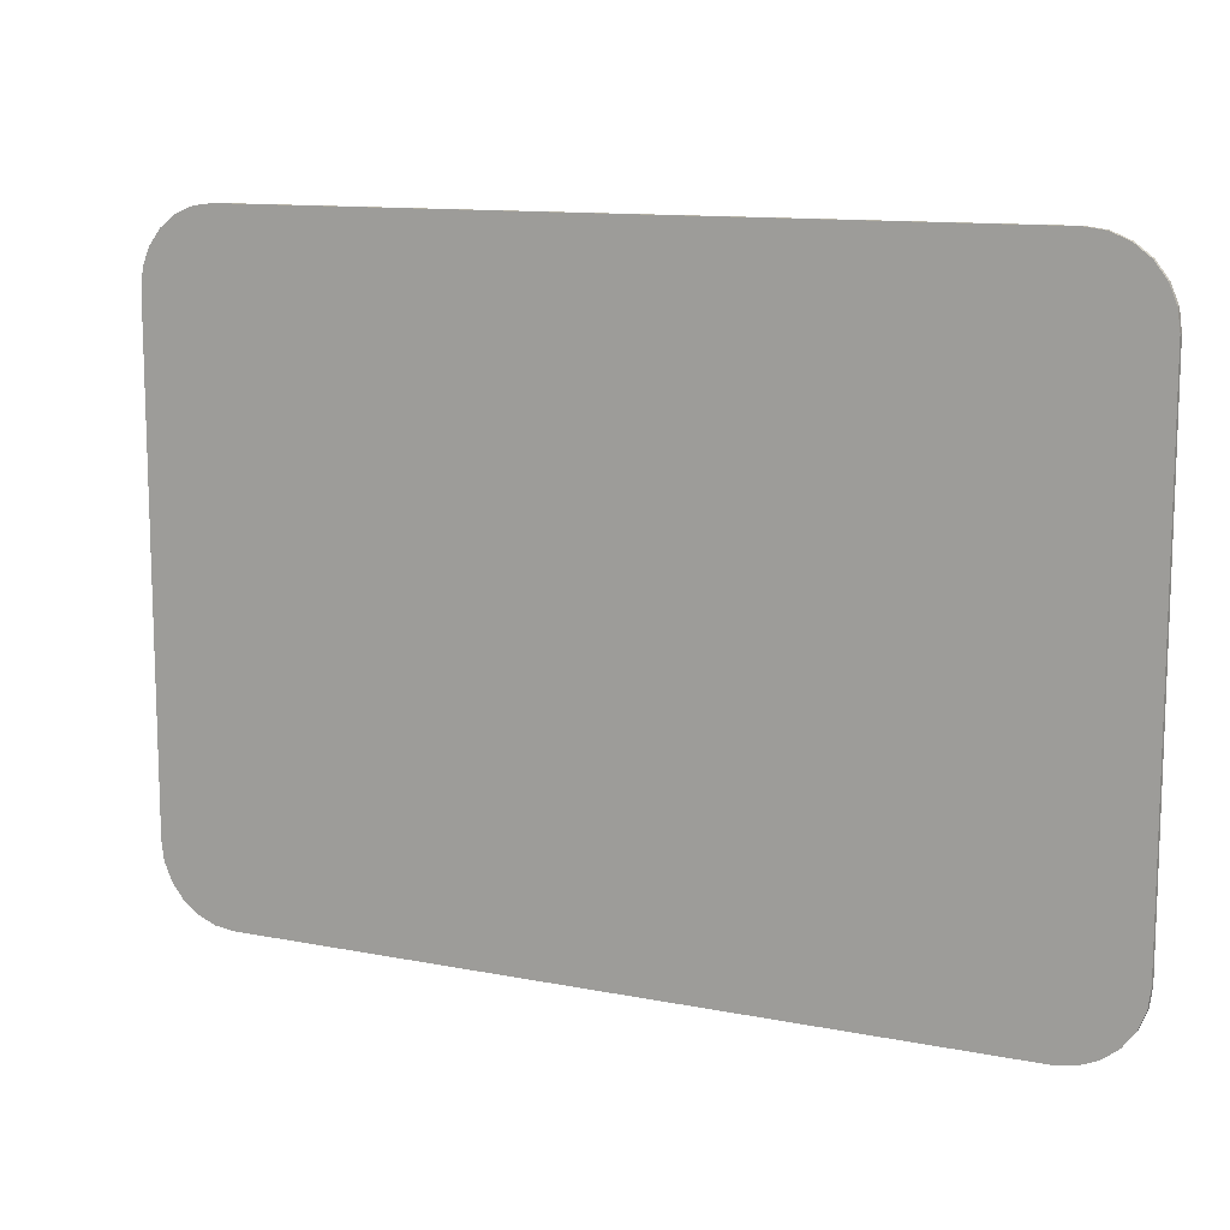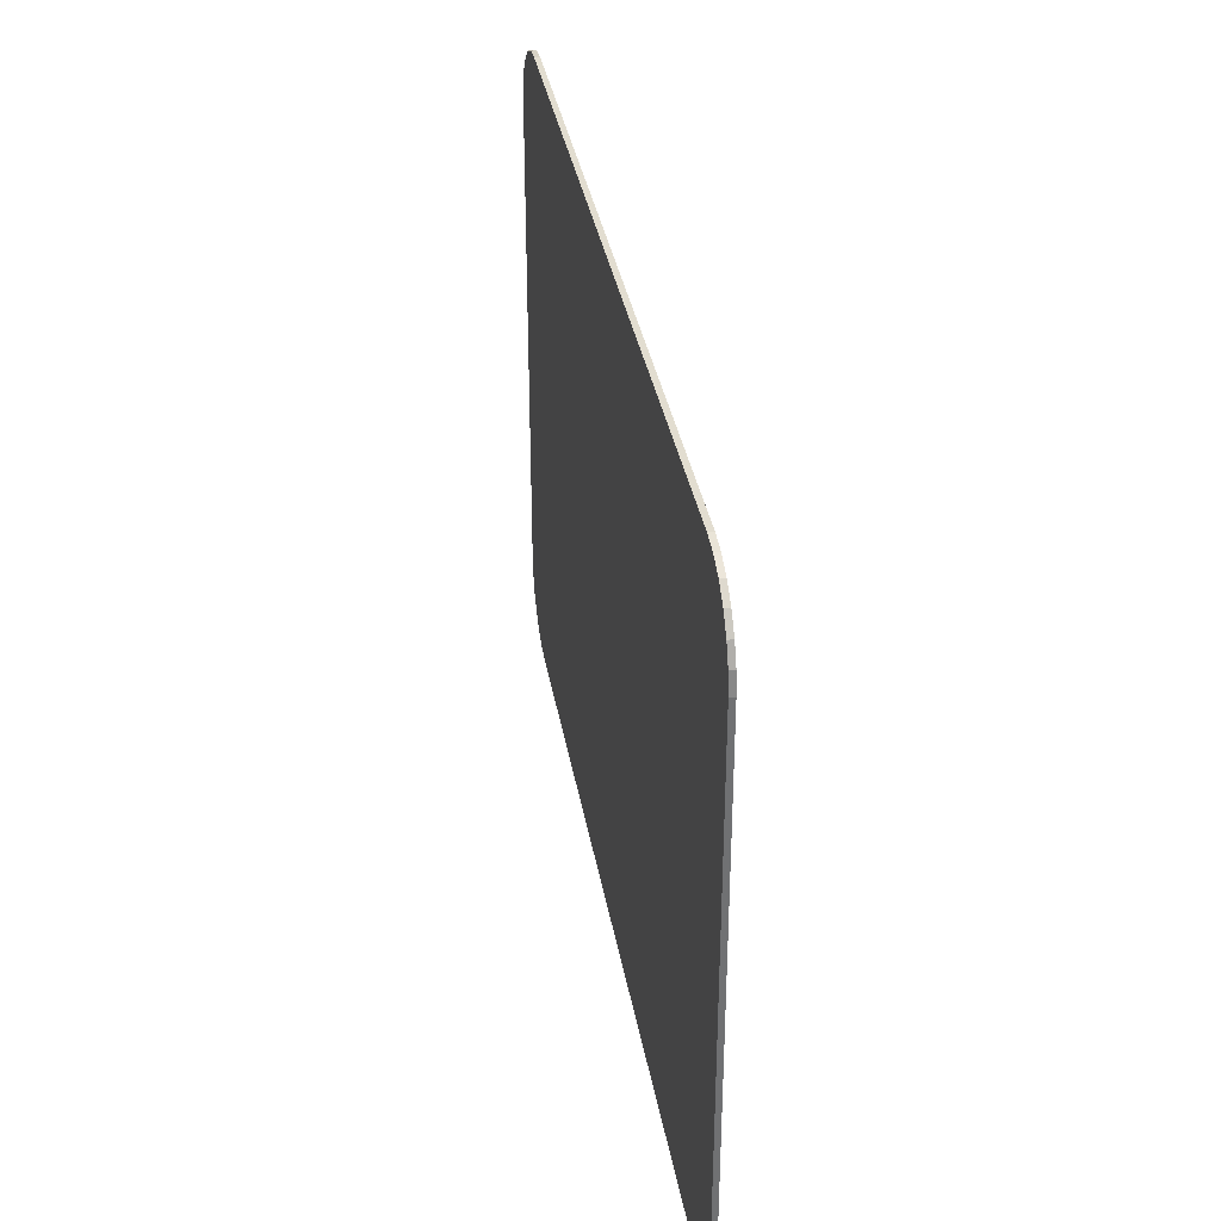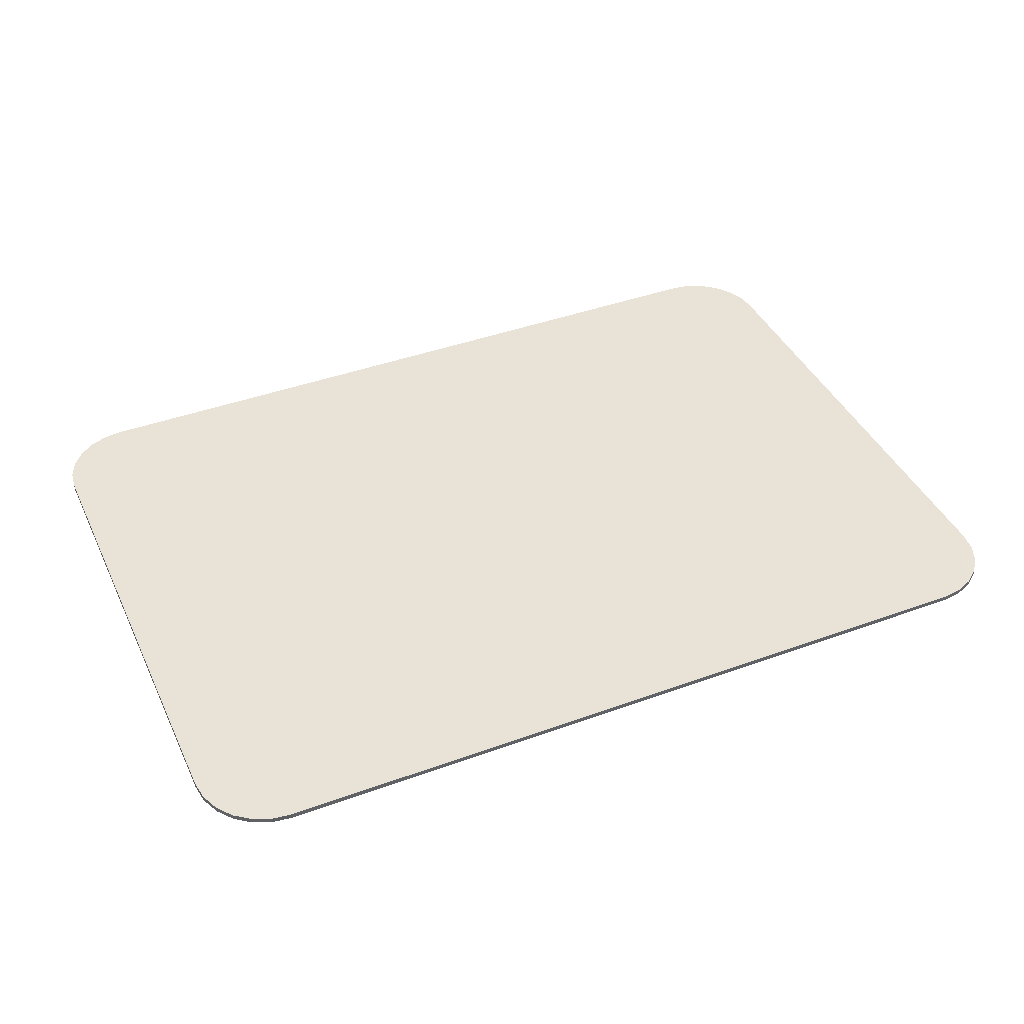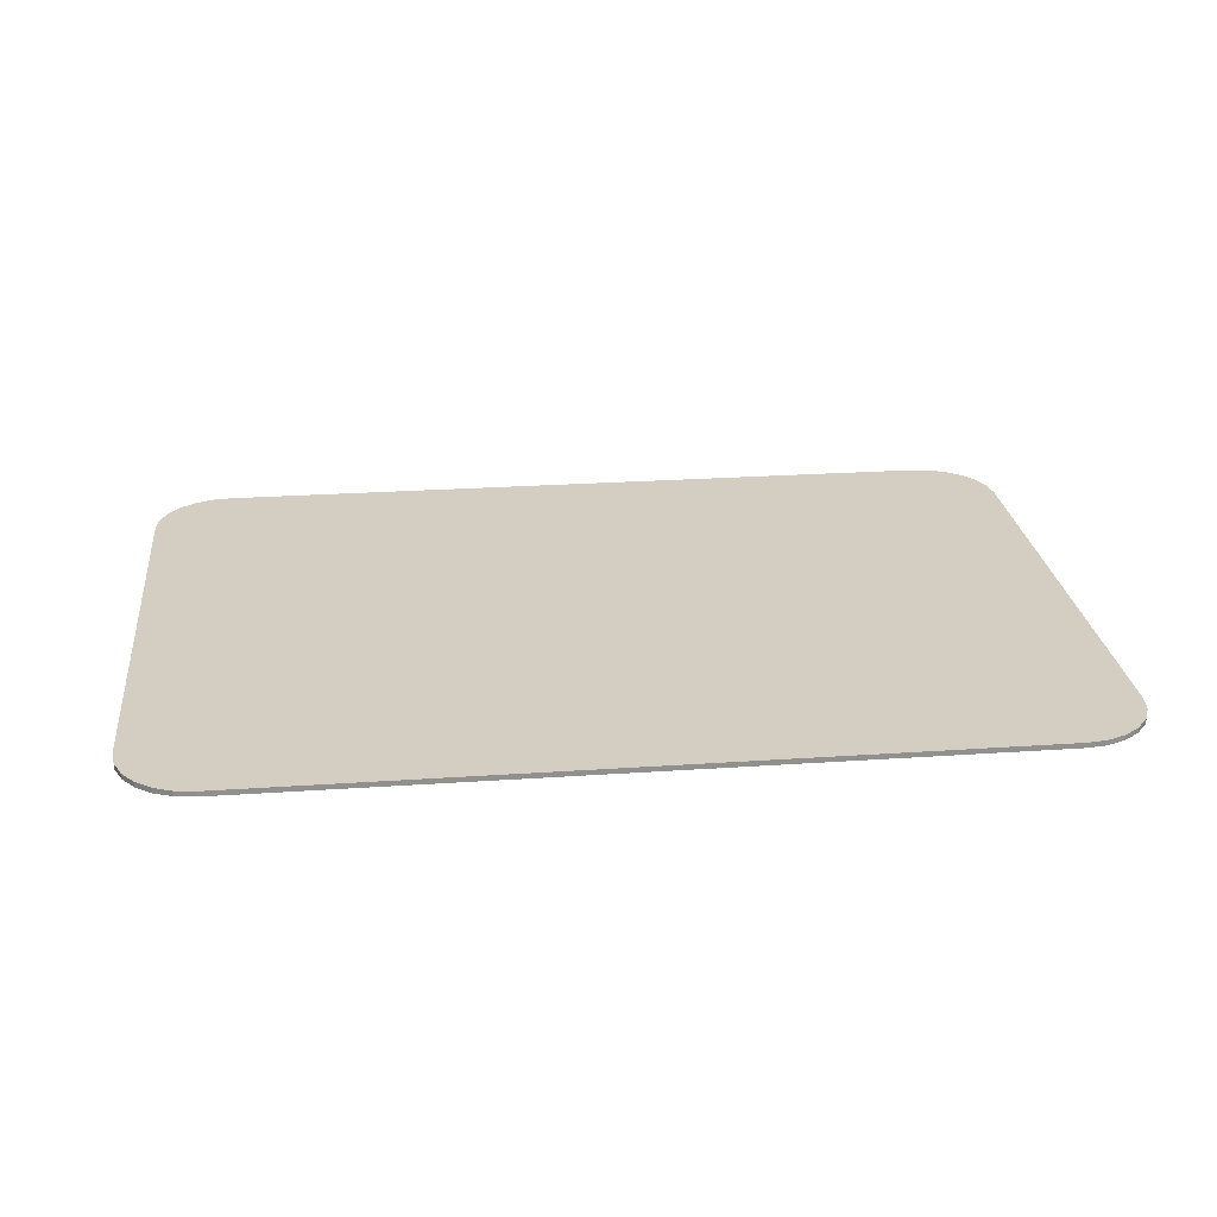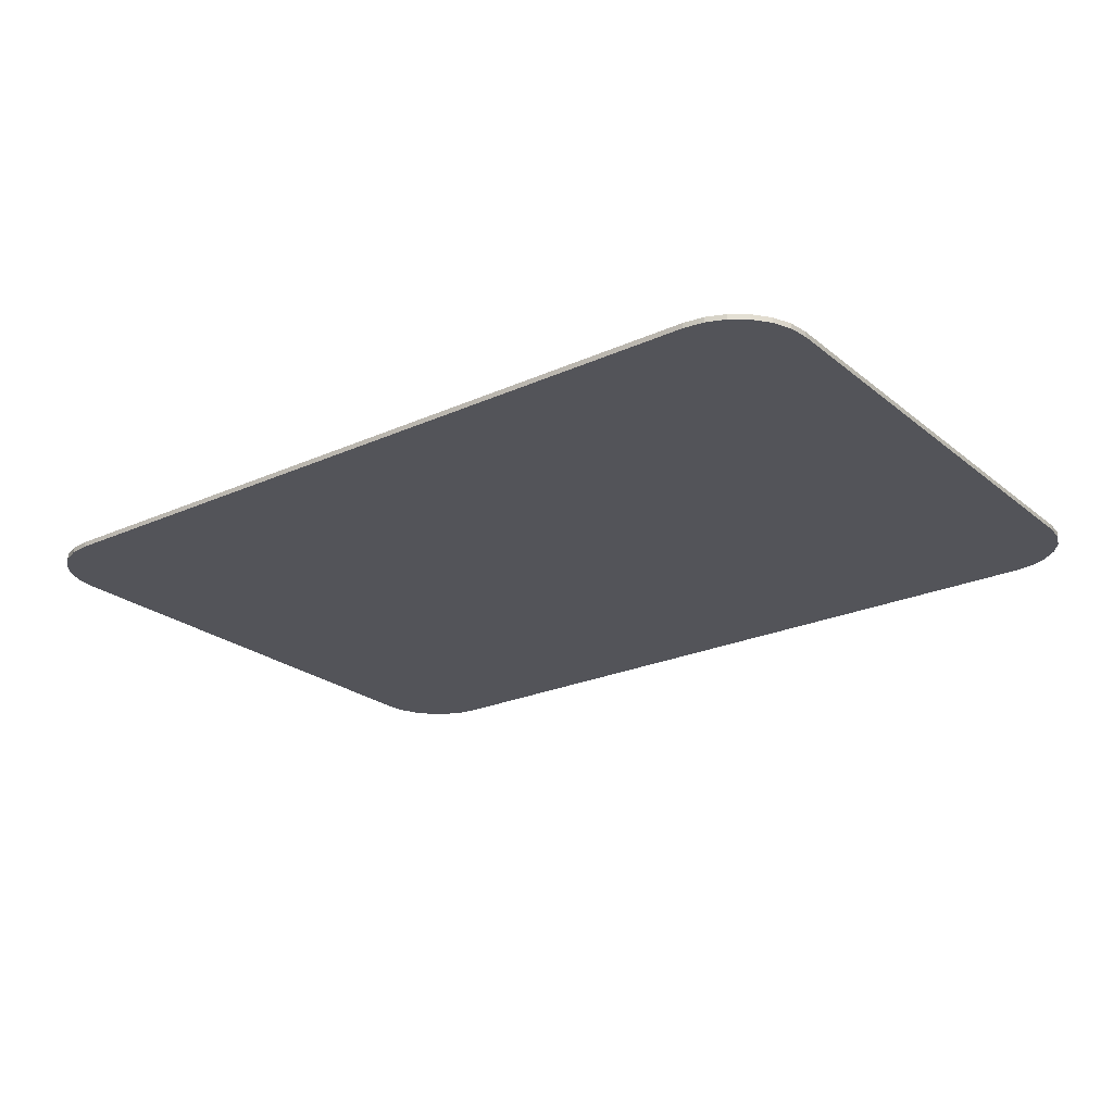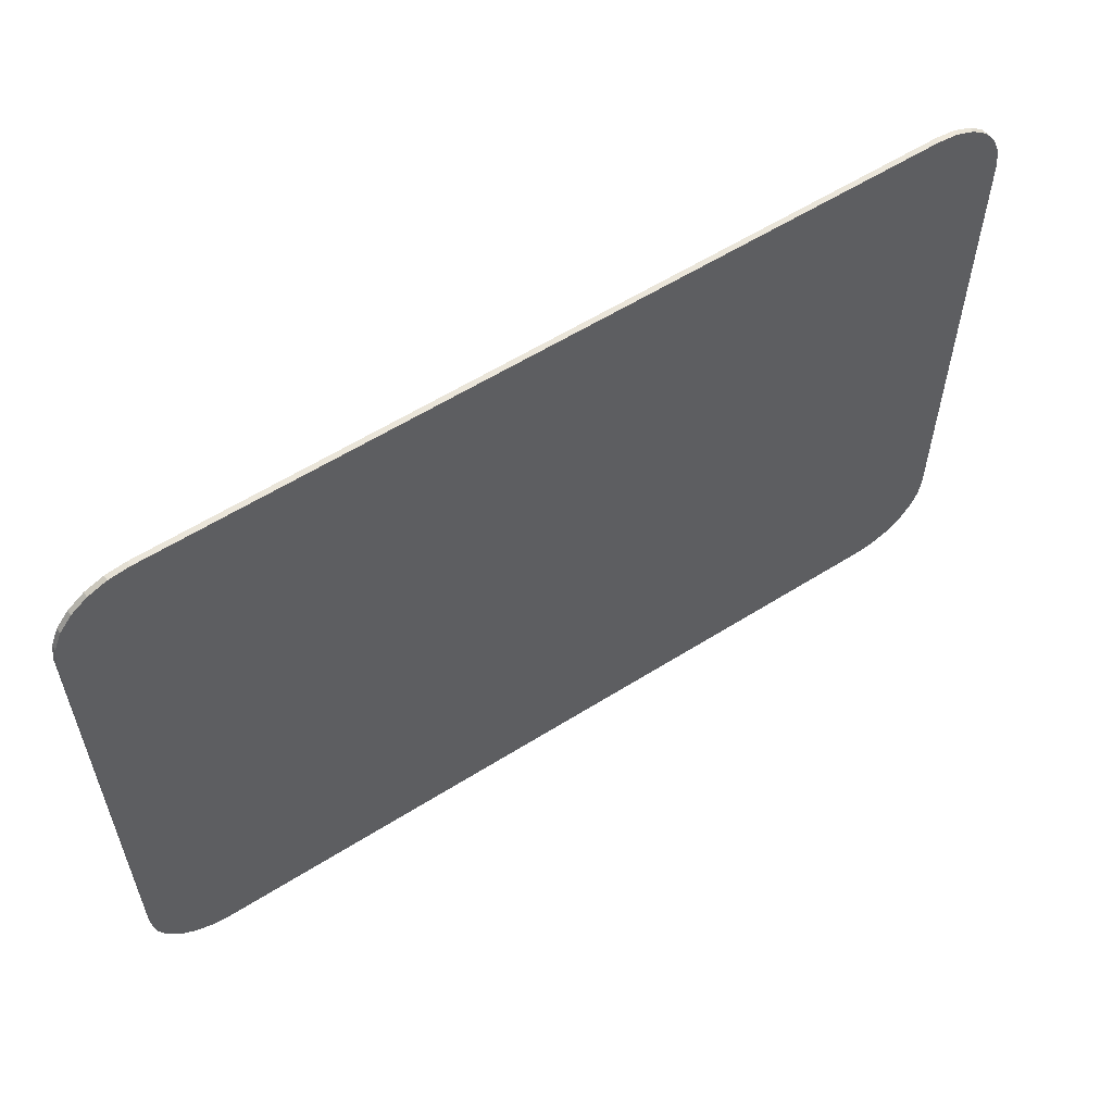
<metadata>
{"format":"obj","ext":"obj","renderer":"f3d","projection":"perspective","resolution":1024,"background":"white","views":[{"elev":11.8,"azim":25.4,"up":"+Z"},{"elev":35.2,"azim":-99.7,"up":"+Z"},{"elev":41.5,"azim":-23.8,"up":"+Y"},{"elev":24.9,"azim":173.6,"up":"+Y"},{"elev":-23.7,"azim":37.0,"up":"+Y"},{"elev":58.3,"azim":-33.1,"up":"+Z"}]}
</metadata>
<code>
o Cube
v -1.75 -0.01 -0.9583
v -1.75 -0.01 0.9583
v 1.75 0.01 -0.9583
v 1.75 0.01 0.9583
v -1.75 0.01 0.9583
v -1.75 0.01 -0.9583
v 1.75 -0.01 0.9583
v 1.75 -0.01 -0.9583
v 1.458 -0.01 -1.25
v -1.458 -0.01 -1.25
v 1.458 0.01 1.25
v -1.458 0.01 1.25
v -1.458 -0.01 1.25
v 1.458 -0.01 1.25
v -1.458 0.01 -1.25
v 1.458 0.01 -1.25
v 1.458 -0.01 -0.9583
v -1.458 -0.01 -0.9583
v 1.458 -0.01 0.9583
v -1.458 -0.01 0.9583
v -1.458 0.01 -0.9583
v 1.458 0.01 -0.9583
v -1.458 0.01 0.9583
v 1.458 0.01 0.9583
v 1.75 0.01 -0.9583
v 1.458 0.01 -1.25
v 1.74 0.01 -1.034
v 1.711 0.01 -1.104
v 1.665 0.01 -1.165
v 1.604 0.01 -1.211
v 1.534 0.01 -1.24
v 1.458 -0.01 -1.25
v 1.75 -0.01 -0.9583
v 1.534 -0.01 -1.24
v 1.604 -0.01 -1.211
v 1.665 -0.01 -1.165
v 1.711 -0.01 -1.104
v 1.74 -0.01 -1.034
v 1.458 0.01 1.25
v 1.75 0.01 0.9583
v 1.534 0.01 1.24
v 1.604 0.01 1.211
v 1.665 0.01 1.165
v 1.711 0.01 1.104
v 1.74 0.01 1.034
v 1.75 -0.01 0.9583
v 1.458 -0.01 1.25
v 1.74 -0.01 1.034
v 1.711 -0.01 1.104
v 1.665 -0.01 1.165
v 1.604 -0.01 1.211
v 1.534 -0.01 1.24
v -1.458 0.01 -1.25
v -1.75 0.01 -0.9583
v -1.534 0.01 -1.24
v -1.604 0.01 -1.211
v -1.665 0.01 -1.165
v -1.711 0.01 -1.104
v -1.74 0.01 -1.034
v -1.75 -0.01 -0.9583
v -1.458 -0.01 -1.25
v -1.74 -0.01 -1.034
v -1.711 -0.01 -1.104
v -1.665 -0.01 -1.165
v -1.604 -0.01 -1.211
v -1.534 -0.01 -1.24
v -1.75 0.01 0.9583
v -1.458 0.01 1.25
v -1.74 0.01 1.034
v -1.711 0.01 1.104
v -1.665 0.01 1.165
v -1.604 0.01 1.211
v -1.534 0.01 1.24
v -1.458 -0.01 1.25
v -1.75 -0.01 0.9583
v -1.534 -0.01 1.24
v -1.604 -0.01 1.211
v -1.665 -0.01 1.165
v -1.711 -0.01 1.104
v -1.74 -0.01 1.034
f 2 20 13 74 76 77 78 79 80 75
f 23 5 67 69 70 71 72 73 68 12
f 15 53 55 56 57 58 59 54 6 21
f 61 53 15 10
f 4 24 11 39 41 42 43 44 45 40
f 25 27 28 29 30 31 26 16 22 3
f 9 16 26 32
f 8 3 4 7
f 47 39 11 14
f 17 8 7 19
f 13 12 68 74
f 2 5 6 1
f 60 62 63 64 65 66 61 10 18 1
f 21 6 5 23
f 3 22 24 4
f 22 21 23 24
f 9 32 34 35 36 37 38 33 8 17
f 16 15 21 22
f 1 18 20 2
f 18 17 19 20
f 75 67 5 2
f 10 9 17 18
f 1 6 54 60
f 10 15 16 9
f 20 19 14 13
f 7 4 40 46
f 14 11 12 13
f 19 7 46 48 49 50 51 52 47 14
f 24 23 12 11
f 25 33 38 27
f 27 38 37 28
f 28 37 36 29
f 29 36 35 30
f 30 35 34 31
f 31 34 32 26
f 74 68 73 76
f 76 73 72 77
f 77 72 71 78
f 78 71 70 79
f 79 70 69 80
f 80 69 67 75
f 39 47 52 41
f 41 52 51 42
f 42 51 50 43
f 43 50 49 44
f 44 49 48 45
f 45 48 46 40
f 53 61 66 55
f 55 66 65 56
f 56 65 64 57
f 57 64 63 58
f 58 63 62 59
f 59 62 60 54
f 33 25 3 8

</code>
